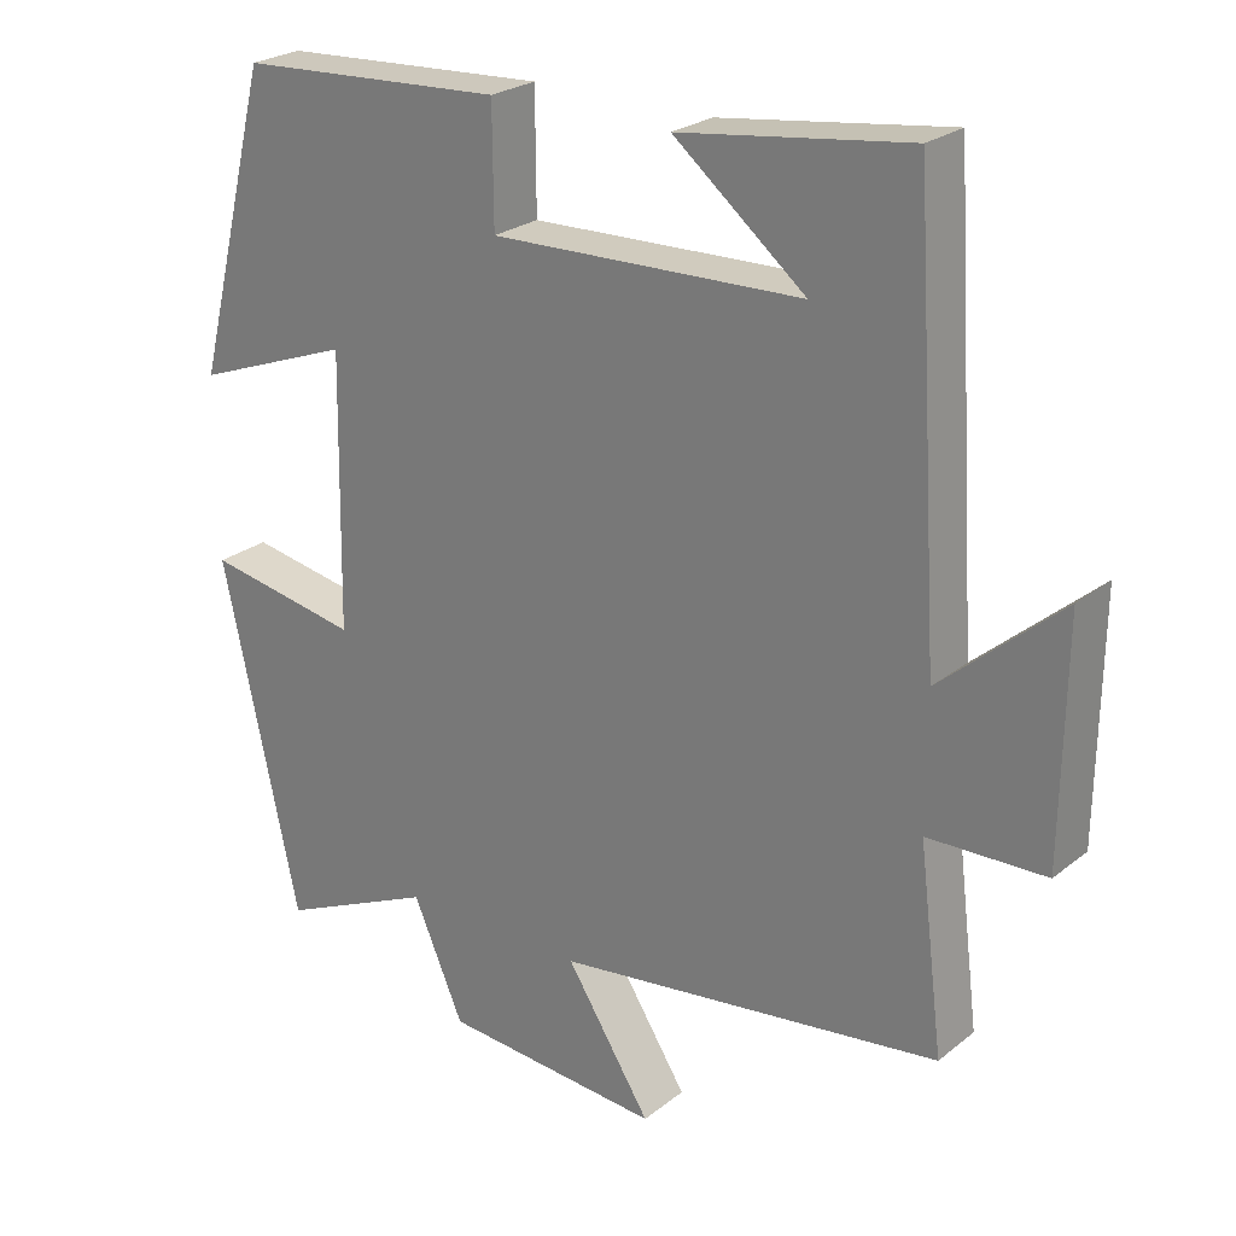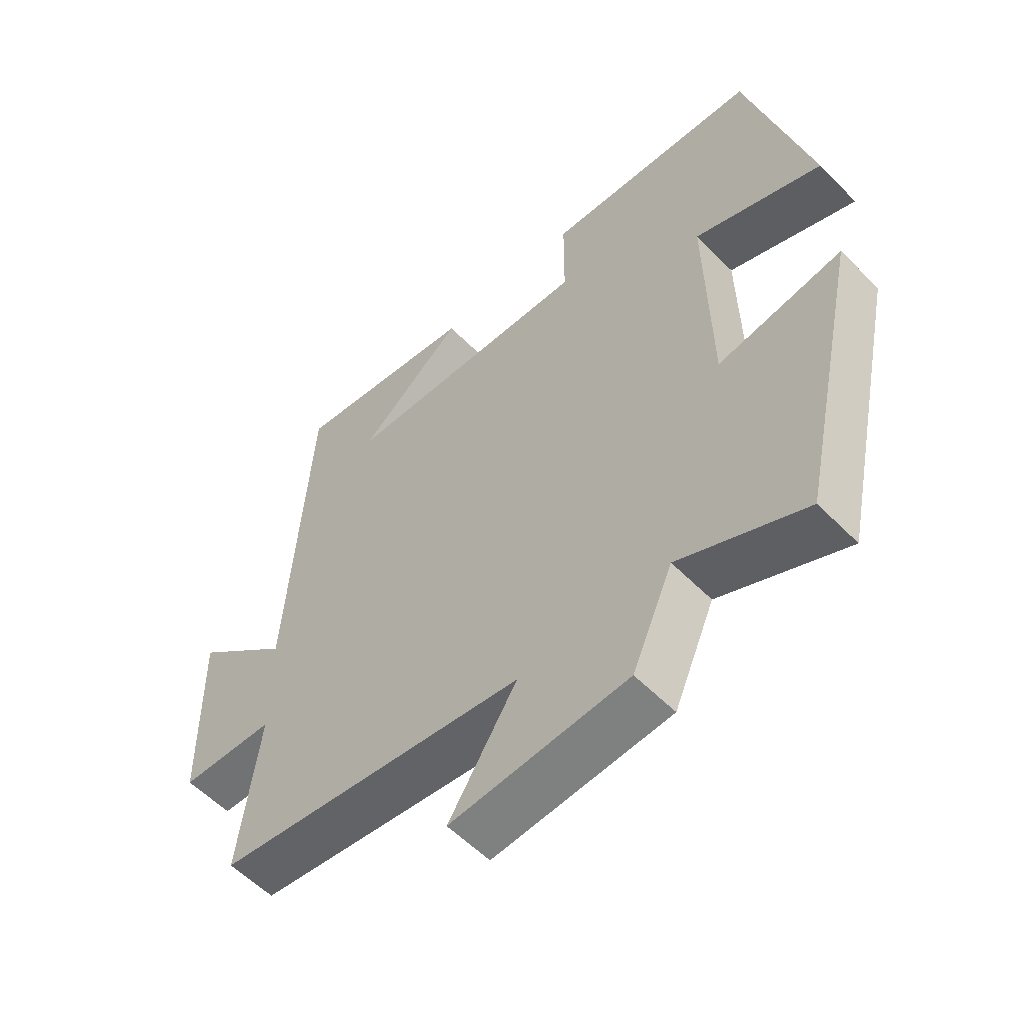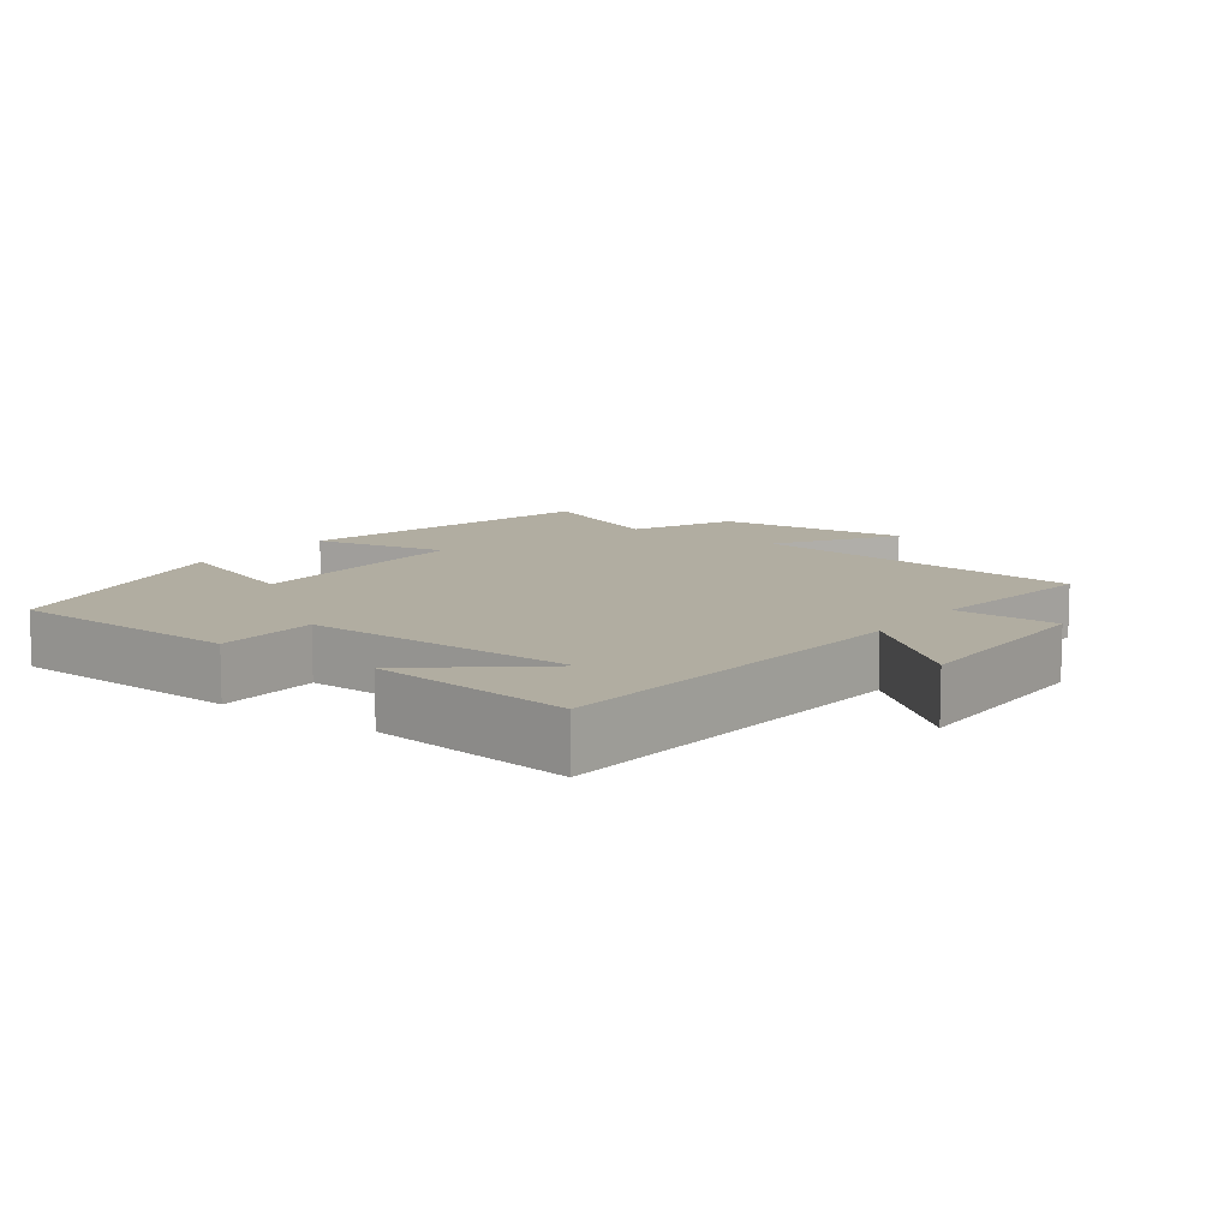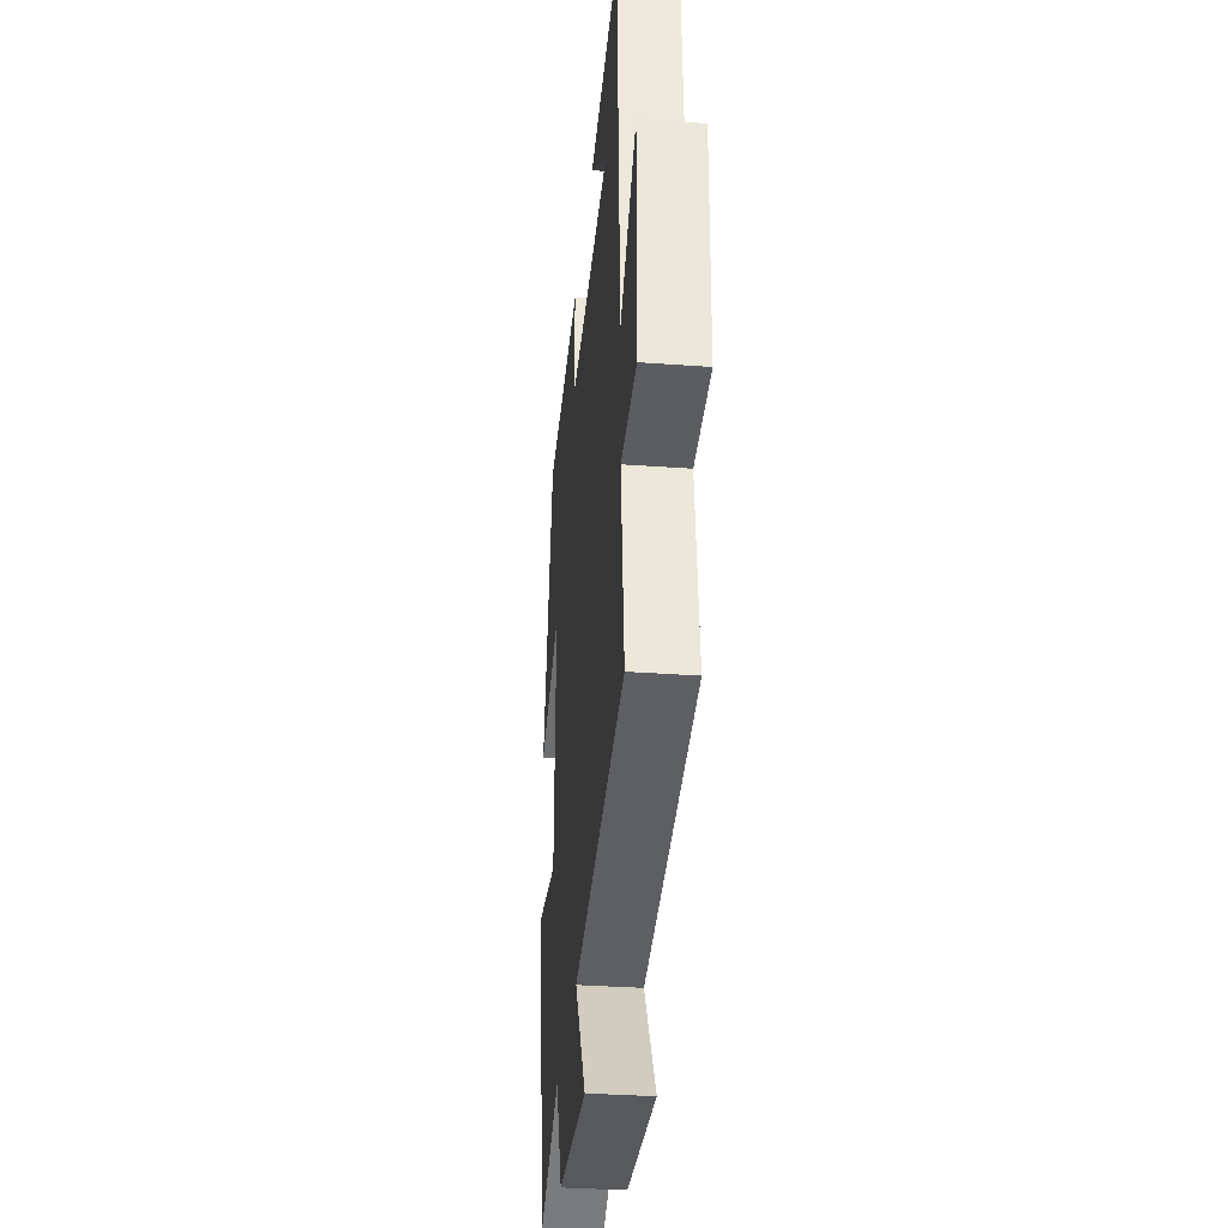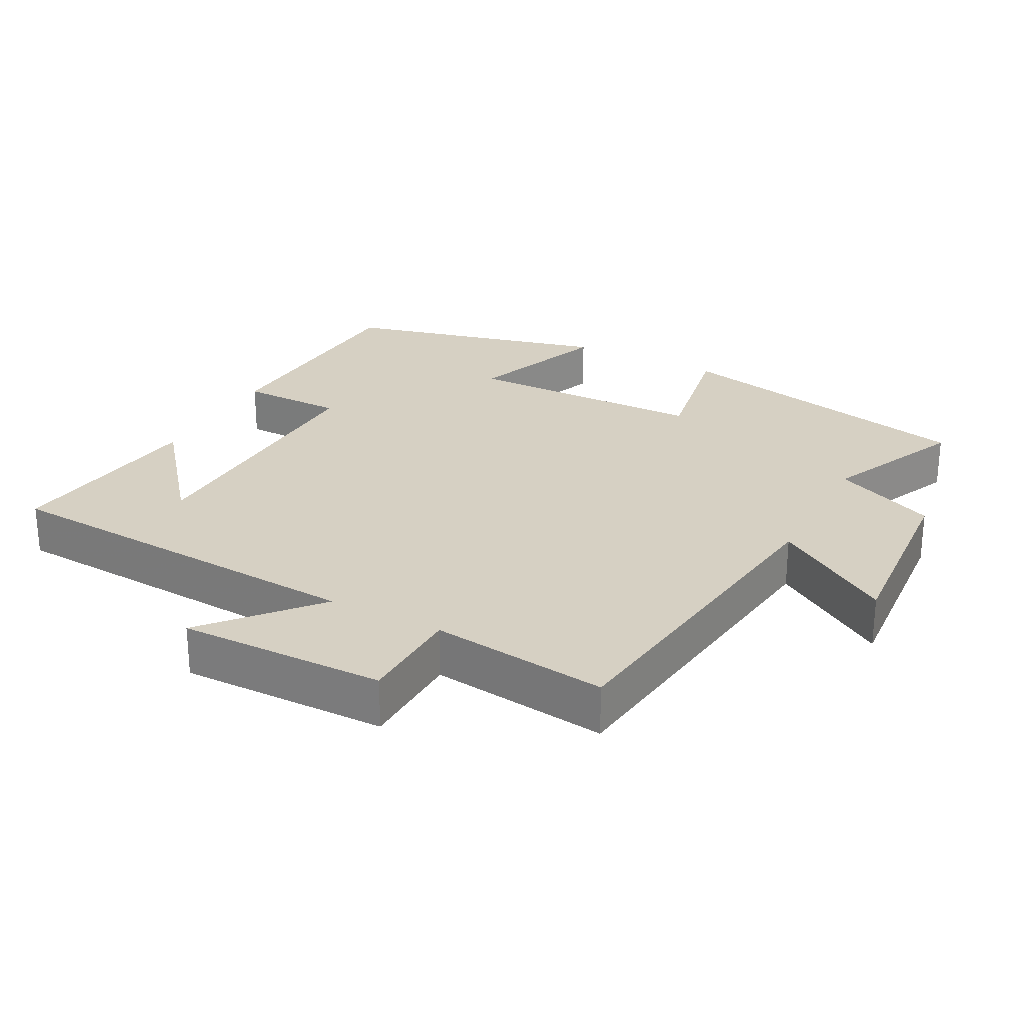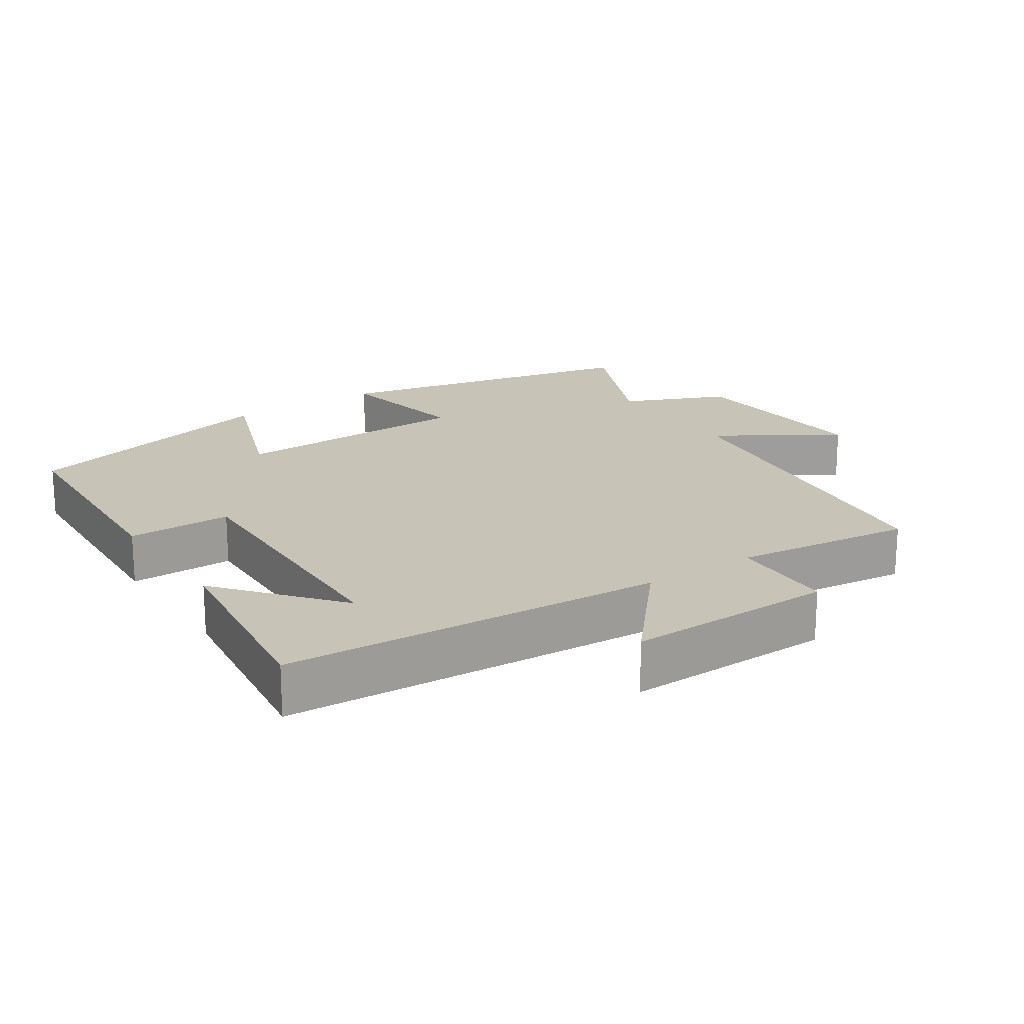
<metadata>
{"format":"obj","ext":"obj","renderer":"f3d","projection":"perspective","resolution":1024,"background":"white","views":[{"elev":24.6,"azim":38.1,"up":"+Z"},{"elev":-56.6,"azim":-136.4,"up":"+Z"},{"elev":10.3,"azim":36.2,"up":"+Y"},{"elev":-34.0,"azim":84.4,"up":"+Z"},{"elev":26.5,"azim":117.9,"up":"+Y"},{"elev":19.7,"azim":56.1,"up":"+Y"}]}
</metadata>
<code>
v -0.402 0.07 -0.59
v -0.5 0.07 -0.14
v -0.303 0.07 -0.176
v -0.297 0.07 0.172
v -0.5 0.07 0.096
v -0.403 0.07 0.481
v -0.061 0.07 0.5
v -0.06 0.07 0.35
v 0.34 0.07 0.362
v 0.171 0.07 0.5
v 0.465 0.07 0.539
v 0.5 0.07 -0.009
v 0.655 0.07 0.125
v 0.651 0.07 -0.175
v 0.5 0.07 -0.179
v 0.532 0.07 -0.436
v 0.036 0.07 -0.5
v 0.145 0.07 -0.671
v -0.137 0.07 -0.649
v -0.202 0.07 -0.5
v -0.402 0 -0.59
v -0.5 0 -0.14
v -0.303 0 -0.176
v -0.297 0 0.172
v -0.5 0 0.096
v -0.403 0 0.481
v -0.061 0 0.5
v -0.06 0 0.35
v 0.34 0 0.362
v 0.171 0 0.5
v 0.465 0 0.539
v 0.5 0 -0.009
v 0.655 0 0.125
v 0.651 0 -0.175
v 0.5 0 -0.179
v 0.532 0 -0.436
v 0.036 0 -0.5
v 0.145 0 -0.671
v -0.137 0 -0.649
v -0.202 0 -0.5
f 17 18 19 20
f 15 16 17 20
f 15 20 1
f 12 13 14 15
f 9 10 11
f 9 11 12 15
f 6 7 8
f 5 6 8
f 4 5 8
f 8 9 15
f 4 8 15
f 3 4 15
f 1 2 3
f 1 3 15
f 40 39 38 37
f 40 37 36 35
f 21 40 35
f 35 34 33 32
f 31 30 29
f 35 32 31 29
f 28 27 26
f 28 26 25
f 28 25 24
f 35 29 28
f 35 28 24
f 35 24 23
f 23 22 21
f 35 23 21
f 1 21 22 2
f 2 22 23 3
f 3 23 24 4
f 4 24 25 5
f 5 25 26 6
f 6 26 27 7
f 7 27 28 8
f 8 28 29 9
f 9 29 30 10
f 10 30 31 11
f 11 31 32 12
f 12 32 33 13
f 13 33 34 14
f 14 34 35 15
f 15 35 36 16
f 16 36 37 17
f 17 37 38 18
f 18 38 39 19
f 19 39 40 20
f 20 40 21 1

</code>
